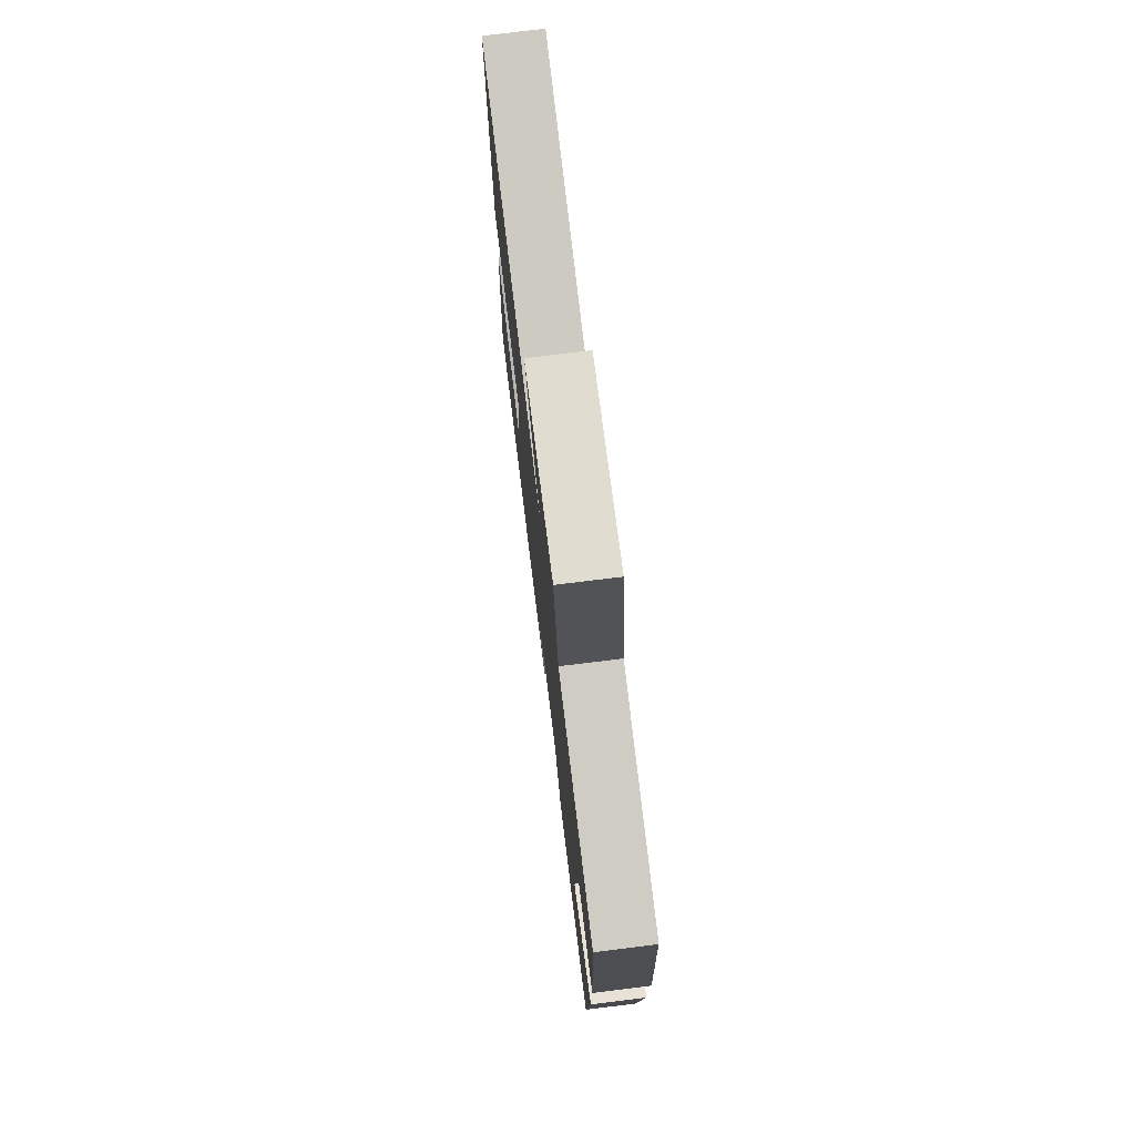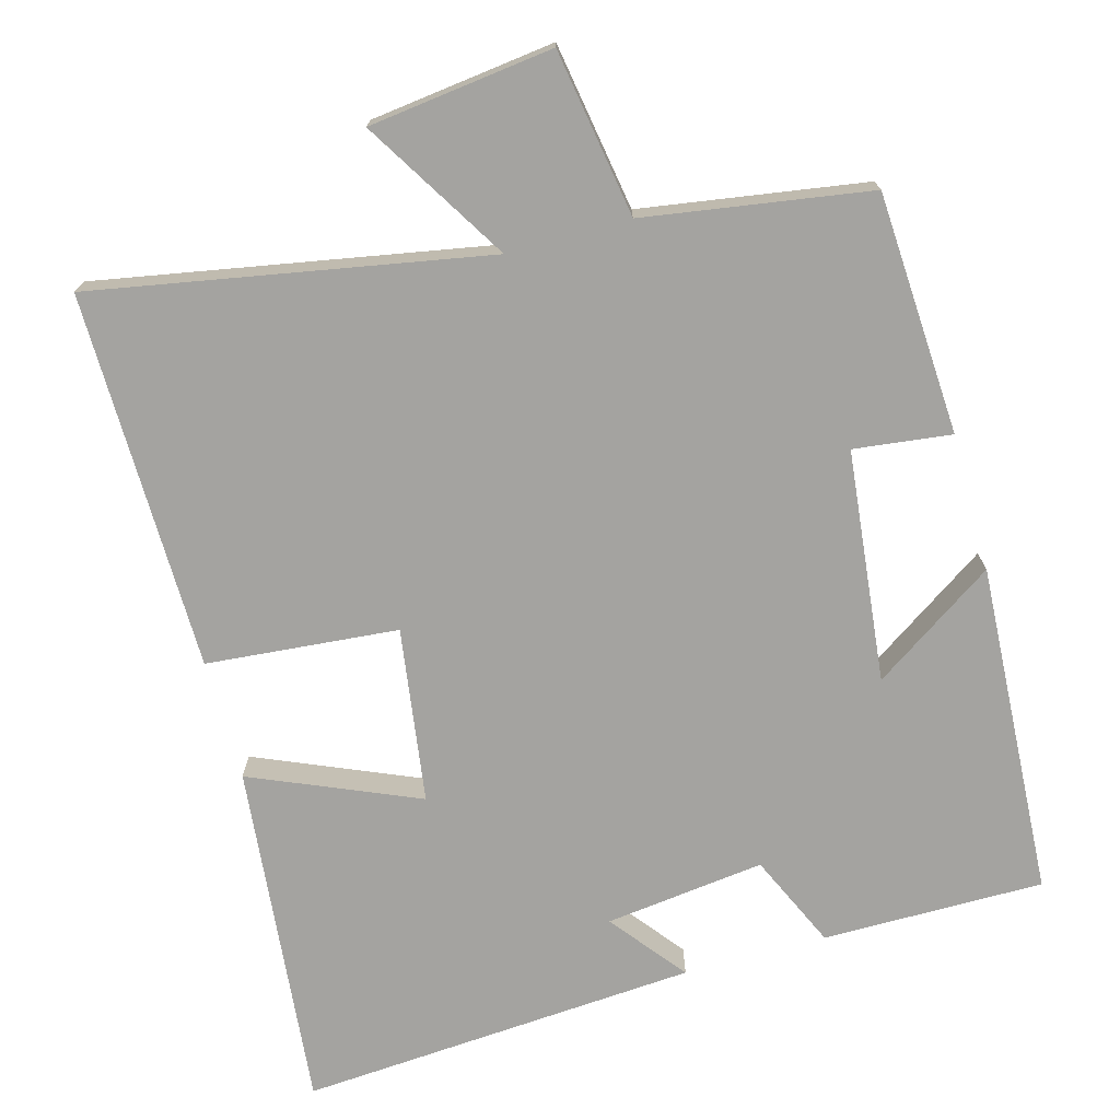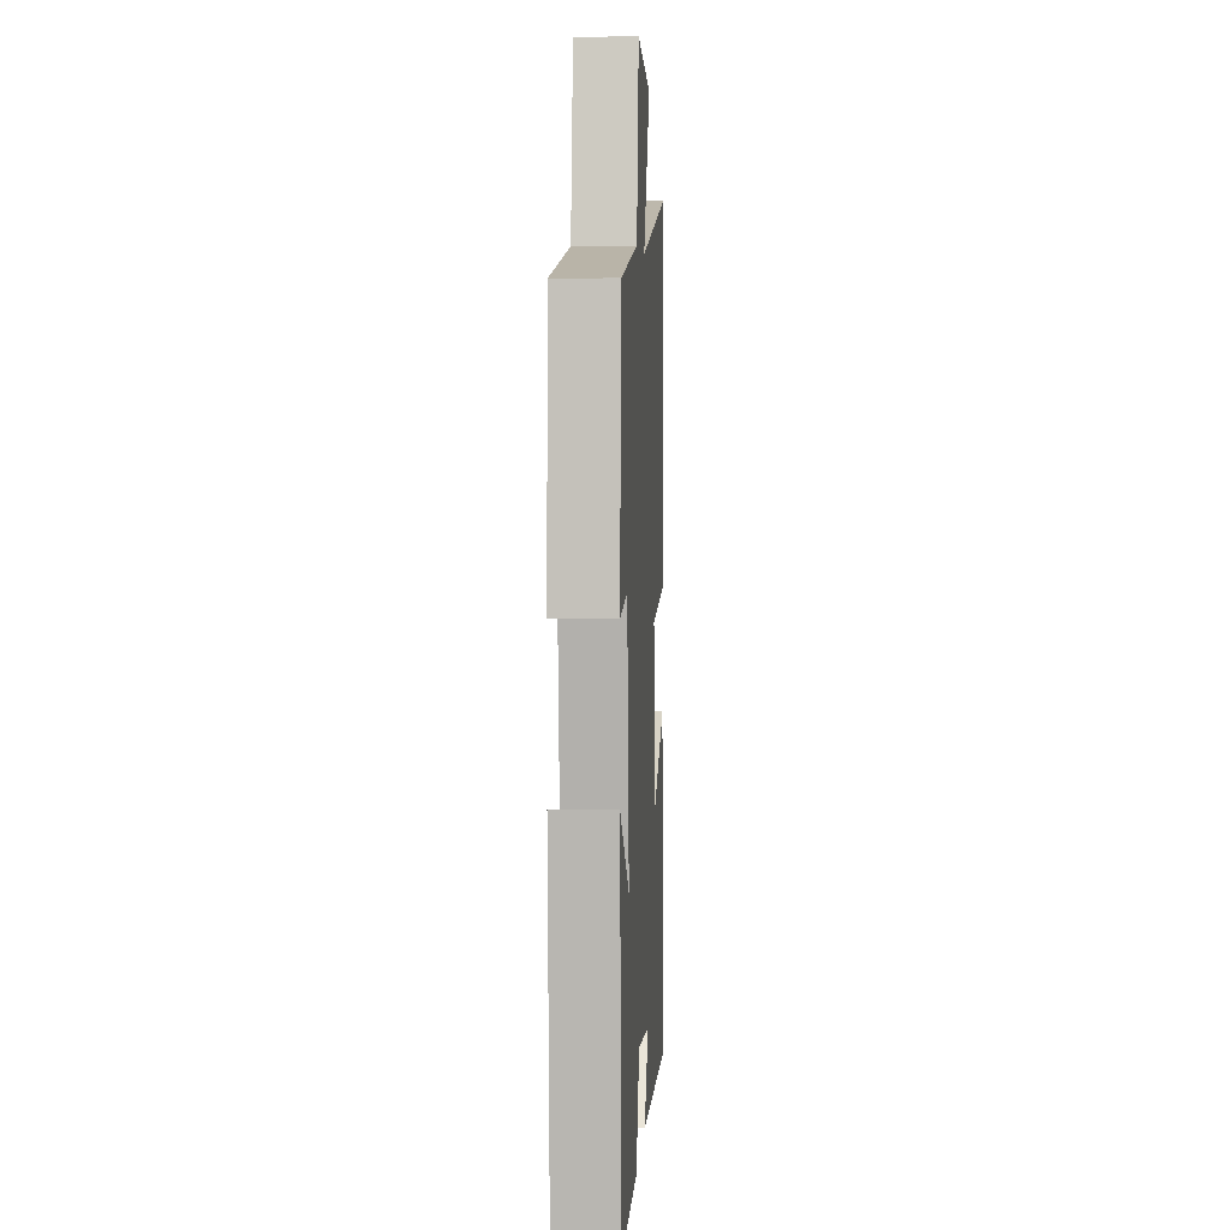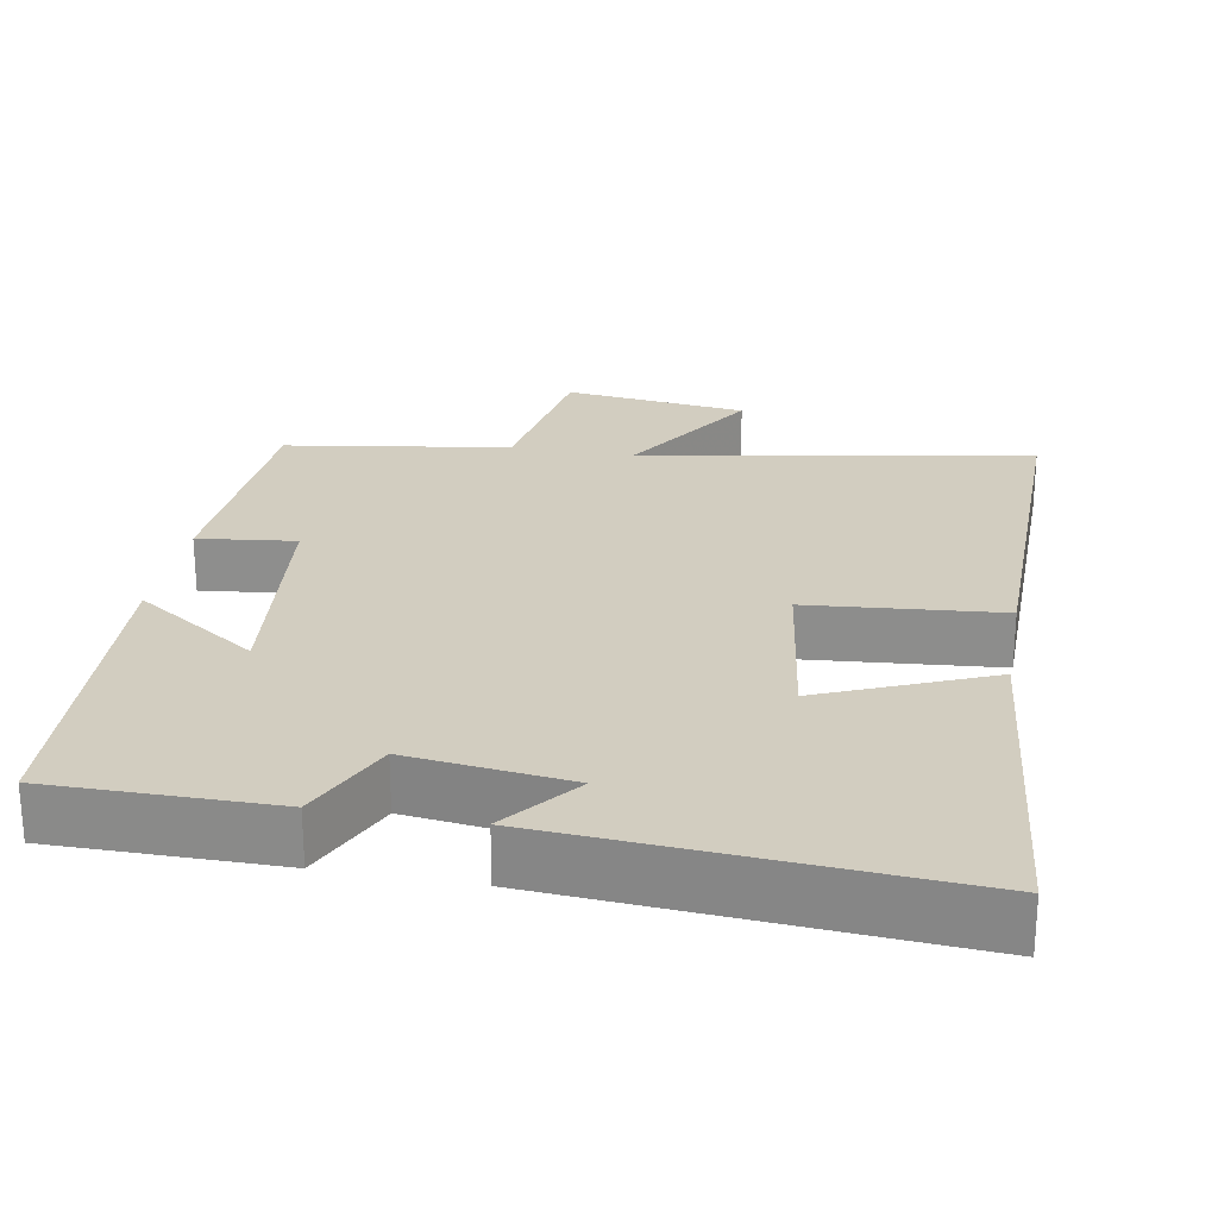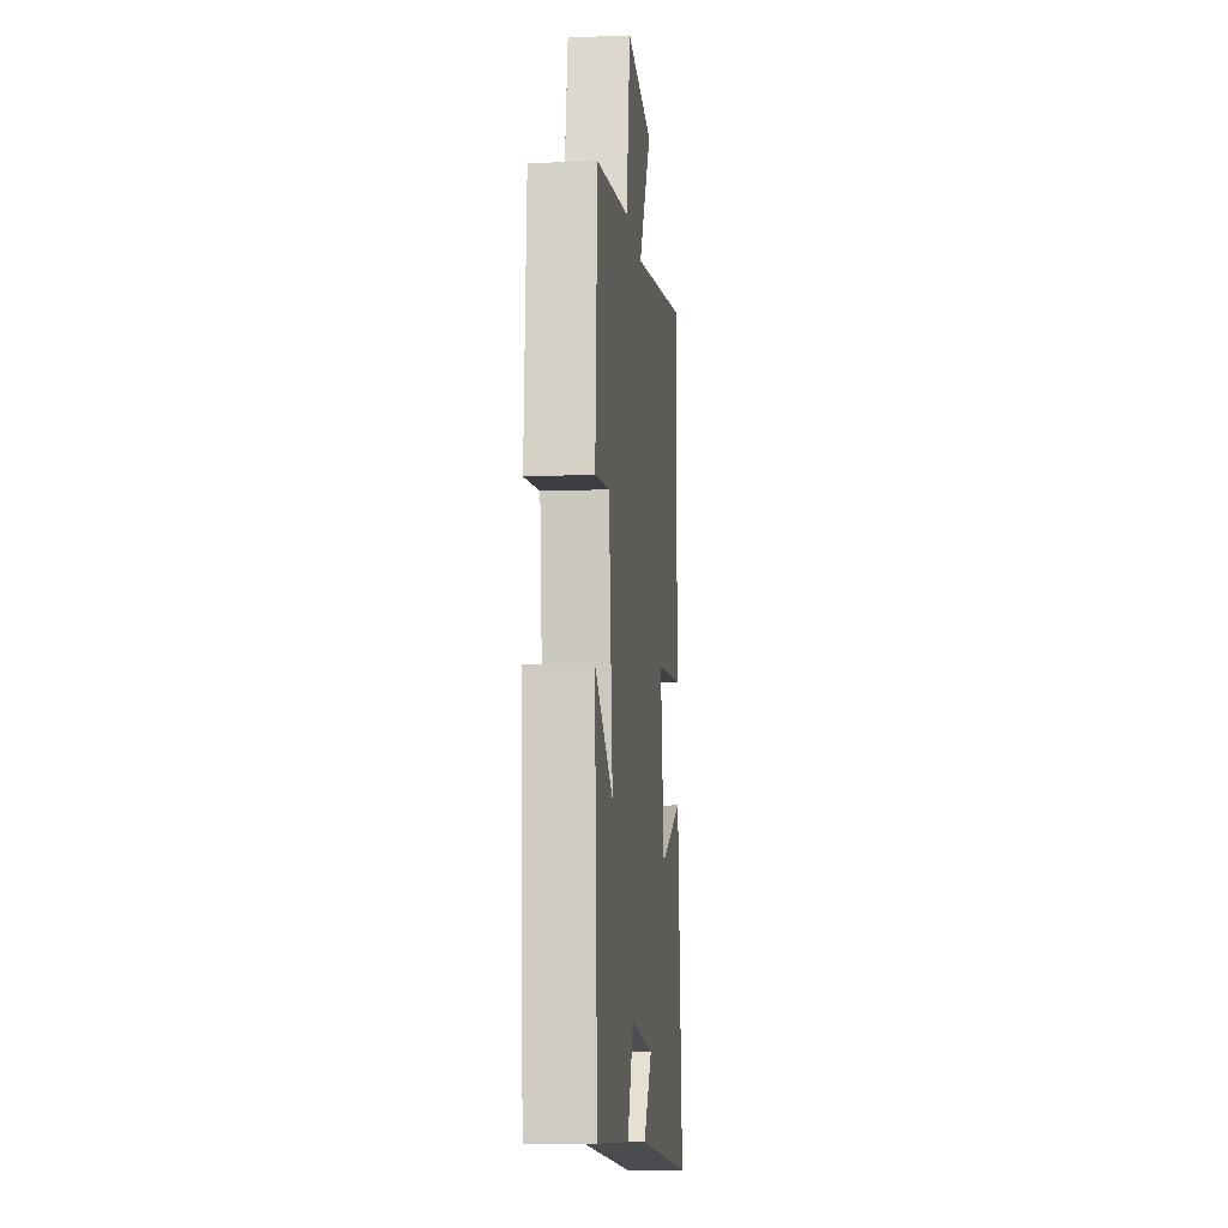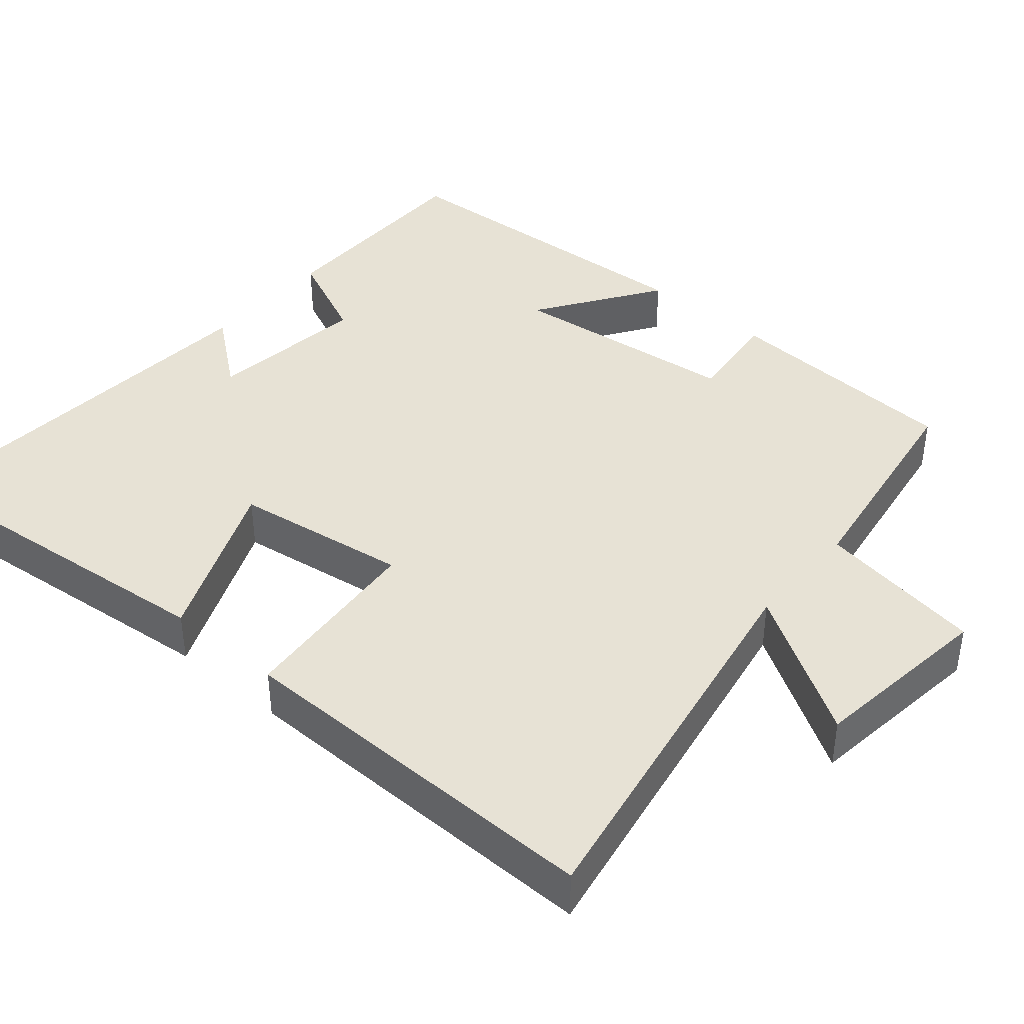
<metadata>
{"format":"obj","ext":"obj","renderer":"f3d","projection":"perspective","resolution":1024,"background":"white","views":[{"elev":76.2,"azim":83.0,"up":"+Z"},{"elev":-72.9,"azim":15.5,"up":"+Y"},{"elev":4.4,"azim":93.3,"up":"+Z"},{"elev":24.7,"azim":-169.7,"up":"+Y"},{"elev":-10.7,"azim":95.8,"up":"+Z"},{"elev":40.5,"azim":-49.4,"up":"+Y"}]}
</metadata>
<code>
v 0.482 0.07 0.453
v 0.5 0.07 0.13
v 0.37 0.07 0.146
v 0.336 0.07 -0.164
v 0.5 0.07 -0.054
v 0.475 0.07 -0.501
v 0.179 0.07 -0.5
v 0.122 0.07 -0.374
v -0.092 0.07 -0.4
v -0.013 0.07 -0.5
v -0.547 0.07 -0.537
v -0.5 0.07 -0.071
v -0.278 0.07 -0.166
v -0.244 0.07 0.068
v -0.5 0.07 0.091
v -0.505 0.07 0.596
v 0.018 0.07 0.5
v -0.1 0.07 0.693
v 0.146 0.07 0.723
v 0.182 0.07 0.5
v 0.482 0 0.453
v 0.5 0 0.13
v 0.37 0 0.146
v 0.336 0 -0.164
v 0.5 0 -0.054
v 0.475 0 -0.501
v 0.179 0 -0.5
v 0.122 0 -0.374
v -0.092 0 -0.4
v -0.013 0 -0.5
v -0.547 0 -0.537
v -0.5 0 -0.071
v -0.278 0 -0.166
v -0.244 0 0.068
v -0.5 0 0.091
v -0.505 0 0.596
v 0.018 0 0.5
v -0.1 0 0.693
v 0.146 0 0.723
v 0.182 0 0.5
f 17 18 19 20
f 17 20 1 2
f 14 15 16 17
f 13 14 17
f 10 11 12 13
f 9 10 13
f 8 9 13 17
f 4 5 6 7
f 3 4 7 8
f 17 2 3
f 3 8 17
f 40 39 38 37
f 22 21 40 37
f 37 36 35 34
f 37 34 33
f 33 32 31 30
f 33 30 29
f 37 33 29 28
f 27 26 25 24
f 28 27 24 23
f 23 22 37
f 37 28 23
f 1 21 22 2
f 2 22 23 3
f 3 23 24 4
f 4 24 25 5
f 5 25 26 6
f 6 26 27 7
f 7 27 28 8
f 8 28 29 9
f 9 29 30 10
f 10 30 31 11
f 11 31 32 12
f 12 32 33 13
f 13 33 34 14
f 14 34 35 15
f 15 35 36 16
f 16 36 37 17
f 17 37 38 18
f 18 38 39 19
f 19 39 40 20
f 20 40 21 1

</code>
